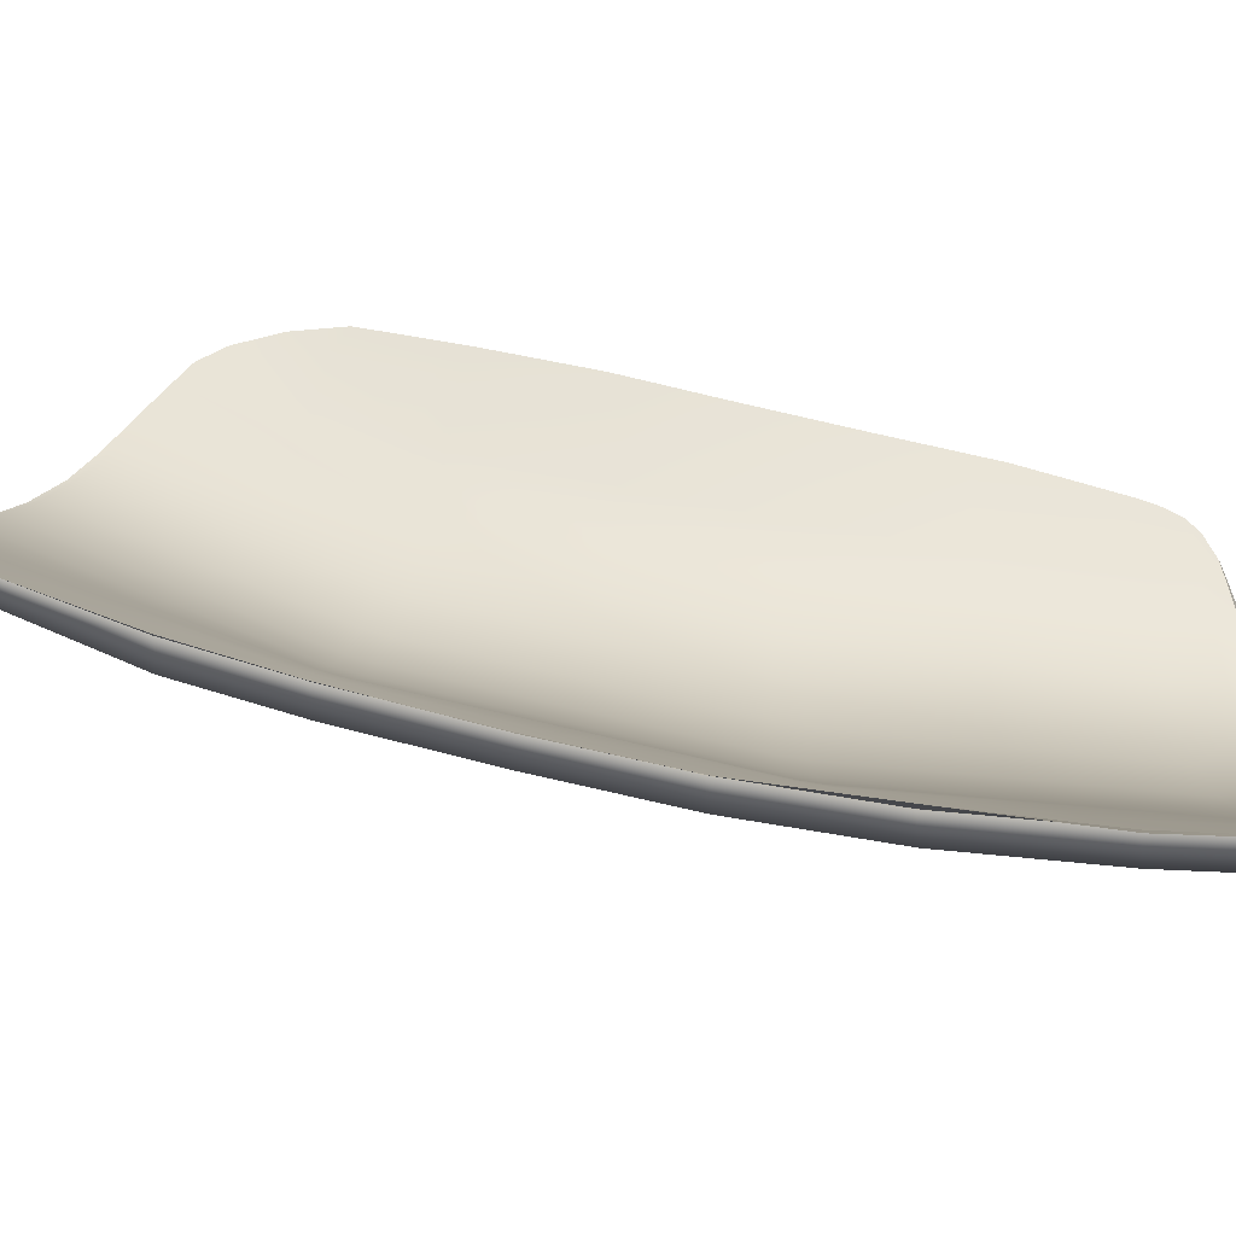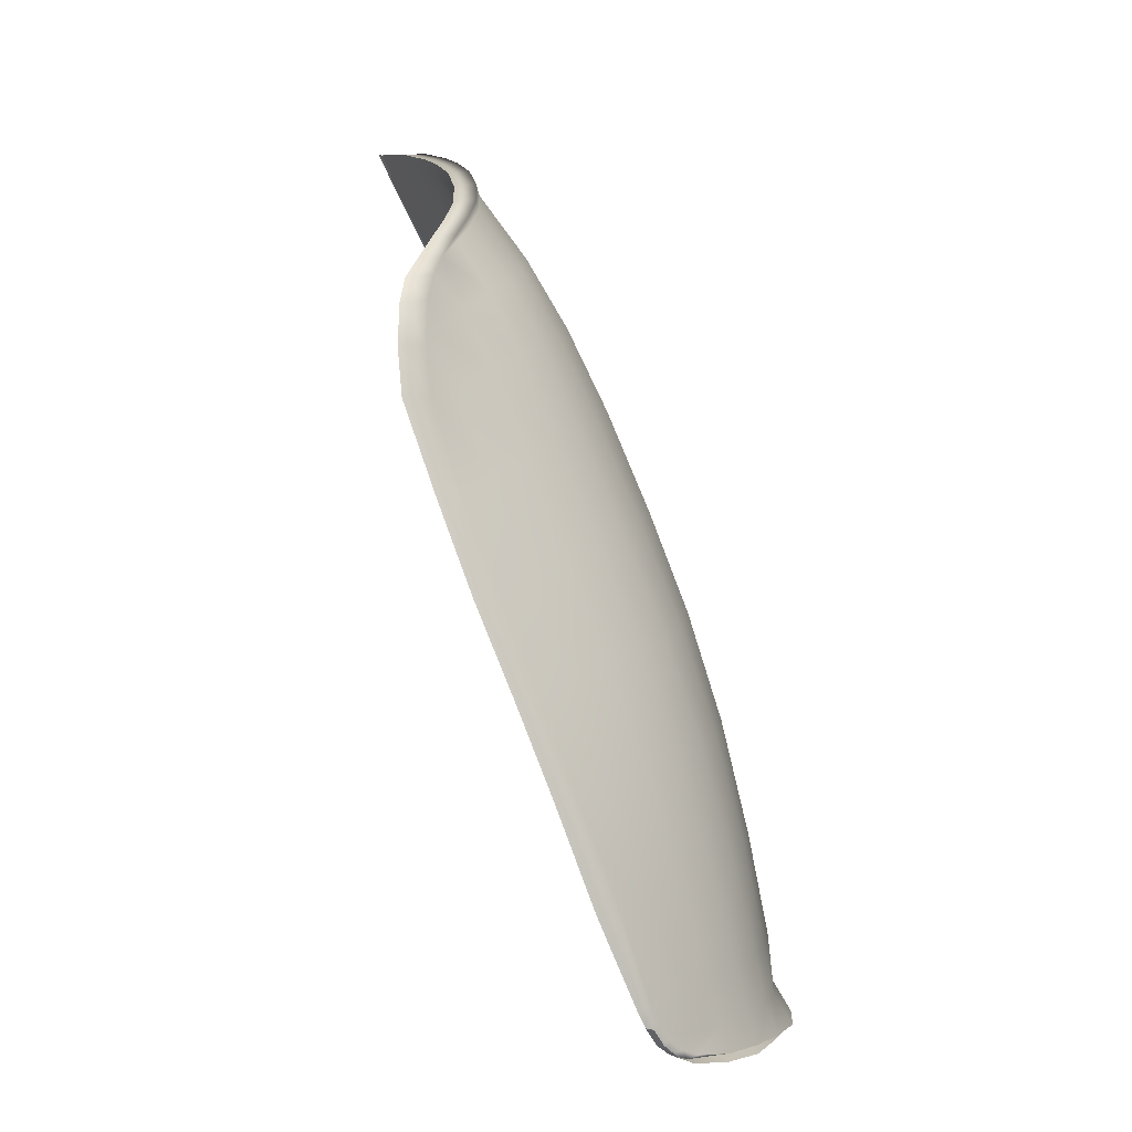
<metadata>
{"format":"obj","ext":"obj","renderer":"f3d","projection":"perspective","resolution":1024,"background":"white","views":[{"elev":78.0,"azim":-98.8,"up":"+Z"},{"elev":0.1,"azim":150.1,"up":"+Y"}]}
</metadata>
<code>
v  -184.6 22.52 -57.58
v  -184.2 22.14 -59.6
v  -186.7 18.28 -57.96
v  -186.3 18.11 -59.94
v  -181.6 27.26 -59.18
v  -181.1 26.66 -61.88
v  -183.8 21.76 -62.42
v  -180.6 26.03 -64.01
v  -183.3 21.35 -64.72
v  -185.9 17.9 -62.85
v  -185.3 17.67 -65.28
v  -182 26.86 -57.19
v  -181.7 27.44 -57.85
v  -181.9 27.27 -57.38
v  -191.2 -6.868 -71.81
v  -190.3 -5.676 -71.92
v  -189.9 -6.893 -73.9
v  -188.9 -5.762 -74.01
v  -188.6 -6.861 -75.41
v  -187.4 -5.842 -75.33
v  -189.1 13.61 -57.21
v  -189.1 12.49 -58.26
v  -190.7 9.395 -57.39
v  -191 7.346 -58.45
v  -187.4 17.77 -56.96
v  -185.8 21.05 -56.74
v  -187.1 17.55 -58.01
v  -179.3 24.51 -68.11
v  -180.1 25.32 -66.14
v  -179.3 24.9 -68.19
v  -180.1 25.74 -66.19
v  -192.2 -6.84 -69.38
v  -191.4 -5.614 -69.35
v  -192.9 -6.817 -67.17
v  -193.7 -6.791 -64.03
v  -192.2 -5.582 -66.88
v  -193 -5.559 -63.87
v  -180.6 26.38 -64.24
v  -181.1 26.95 -62.17
v  -194.3 -6.771 -60.81
v  -193.6 -5.547 -60.53
v  -173.9 18.06 -74.51
v  -174 16.28 -74.78
v  -174.6 16.89 -74.58
v  -174.9 12.93 -75.58
v  -175.1 14.09 -75.11
v  -175.5 21.38 -72.95
v  -174.7 20.59 -73.54
v  -175.6 20.88 -73
v  -175 20.04 -73.57
v  -186.9 -6.869 -76.62
v  -185.8 -5.929 -76.4
v  -185.2 -6.889 -77.43
v  -184.1 -6.027 -77.2
v  -189.9 -3.413 -71.92
v  -190 -3.951 -71.93
v  -191.1 -3.307 -69.36
v  -191.2 -3.855 -69.37
v  -193.2 -3.22 -60.59
v  -193.4 -3.793 -60.6
v  -193.7 -3.209 -58.44
v  -193.8 -3.788 -58.44
v  -191.9 -3.26 -66.85
v  -192 -3.817 -66.87
v  -192.6 -3.229 -63.9
v  -192.7 -3.794 -63.91
v  -188.4 -3.565 -73.89
v  -188.5 -4.094 -73.92
v  -187 -3.712 -75.25
v  -187.2 -4.236 -75.28
v  -181.3 -4.78 -78.18
v  -181.4 -4.388 -77.87
v  -179.8 -1.449 -77.93
v  -179.9 -0.2281 -77.62
v  -182.4 0.0619 -76.82
v  -183.7 -4.093 -77.18
v  -176.5 21.95 -72.04
v  -176.5 22.31 -72.11
v  -176.7 8.995 -76.18
v  -175.3 13.33 -75.27
v  -175.9 9.44 -76.32
v  -179.4 9.699 -75.43
v  -177.9 14.22 -74.57
v  -178.2 4.67 -76.96
v  -177.1 5.992 -76.98
v  -181.1 4.548 -76.33
v  -178.5 3.925 -77.08
v  -178.4 2.407 -77.54
v  -183.5 -6.775 -77.93
v  -182.4 -6.167 -77.83
v  -181.7 27.62 -59.26
v  -178.4 24.01 -69.89
v  -178.4 23.61 -69.82
v  -177.5 23.17 -71.13
v  -177.5 22.74 -71.09
v  -174.2 19.63 -74.05
v  -174.6 18.8 -74.08
v  -181.7 -4.926 -77.87
v  -181.6 -5.442 -78.24
v  -182.1 -6.104 -78.2
v  -194.5 -5.489 -57.17
v  -194.9 -6.764 -57.34
v  -182 28.1 -56.25
v  -184.2 24.11 -56.4
v  -182.6 27.21 -56.07
v  -191.2 6.588 -58.47
v  -192.7 1.357 -58.51
v  -192.1 4.973 -57.5
v  -193.3 0.2105 -57.38
v  -180.9 5.298 -76.21
v  -186.7 17.39 -59.98
v  -185.7 16.95 -65.38
v  -186.2 17.18 -62.92
v  -181 15.29 -72.96
v  -182.4 15.78 -71.81
v  -180.7 16.02 -72.81
v  -182.1 16.5 -71.67
v  -184.6 17.43 -67.68
v  -184.9 16.7 -67.79
v  -179.5 14.79 -73.86
v  -177.6 14.96 -74.41
v  -179.3 15.52 -73.7
v  -183.8 16.29 -70.11
v  -183.5 17.02 -69.98
v  -189.7 6.363 -66.39
v  -190.3 6.472 -63.63
v  -189.4 7.121 -66.34
v  -190.1 7.229 -63.59
v  -190.6 7.303 -60.43
v  -190.8 6.546 -60.45
v  -182.9 4.995 -75.55
v  -182.6 5.746 -75.45
v  -184.5 5.345 -74.58
v  -184.3 6.098 -74.49
v  -185.8 6.441 -73.25
v  -186 5.686 -73.33
v  -187.3 6.761 -71.42
v  -187.5 6.003 -71.49
v  -188.6 6.986 -68.88
v  -188.8 6.229 -68.94
v  -194 -3.195 -57.23
v  -194.2 -3.848 -57.2
v  -185.6 -4.412 -76.38
v  -185.5 -3.89 -76.35
v  -183.8 -4.621 -77.21
v  -182.7 -6.493 -78.11
v  -182.6 20.9 -67
v  -181.7 20.31 -69.16
v  -180.5 19.63 -70.86
v  -179.3 18.98 -72.05
v  -178 18.34 -73.01
v  -176.3 17.6 -73.97
v  -188.1 12.2 -63.26
v  -187.5 12.04 -65.86
v  -181.1 10.27 -74.65
v  -184.1 11.11 -72.53
v  -182.7 10.7 -73.72
v  -186.8 11.85 -68.34
v  -185.5 11.53 -70.77
v  -188.6 12.35 -60.21
v  -184.2 0.3299 -75.97
v  -192.1 1.419 -60.53
v  -187.3 0.8292 -73.62
v  -185.9 0.5902 -74.93
v  -190 1.223 -69.16
v  -188.8 1.06 -71.71
v  -190.8 1.311 -66.63
v  -191.5 1.379 -63.77
g Y191_13_541C_L_4_N_Y191_13_541C_L
f 1 2 3
f 3 2 4
f 5 6 2
f 2 6 7
f 6 8 7
f 7 8 9
f 7 9 10
f 10 9 11
f 2 7 4
f 4 7 10
f 2 1 12
f 2 13 5
f 13 2 14
f 2 12 14
f 15 16 17
f 17 16 18
f 17 18 19
f 19 18 20
f 21 22 23
f 23 22 24
f 25 26 3
f 3 26 1
f 25 27 21
f 21 27 22
f 28 29 30
f 30 29 31
f 32 33 15
f 15 33 16
f 34 35 36
f 36 35 37
f 38 8 39
f 39 8 6
f 31 29 38
f 38 29 8
f 35 40 37
f 37 40 41
f 42 43 44
f 45 46 43
f 43 46 44
f 47 48 49
f 49 48 50
f 51 52 53
f 53 52 54
f 55 56 57
f 57 56 58
f 59 60 61
f 61 60 62
f 57 58 63
f 63 58 64
f 63 64 65
f 65 64 66
f 67 68 55
f 55 68 56
f 69 70 67
f 67 70 68
f 65 66 59
f 59 66 60
f 71 72 73
f 73 72 74
f 74 72 75
f 75 72 76
f 49 77 47
f 47 77 78
f 19 20 51
f 51 20 52
f 79 80 81
f 81 80 45
f 79 82 80
f 80 82 83
f 84 79 85
f 85 79 81
f 75 86 74
f 74 86 87
f 73 74 88
f 88 74 87
f 53 54 89
f 89 54 90
f 5 91 6
f 6 91 39
f 30 92 28
f 28 92 93
f 92 94 93
f 93 94 95
f 94 78 95
f 95 78 77
f 96 42 97
f 97 42 44
f 34 36 32
f 32 36 33
f 98 99 90
f 90 99 100
f 101 41 102
f 102 41 40
f 103 91 13
f 13 91 5
f 1 104 12
f 12 104 105
f 13 14 103
f 12 105 14
f 14 105 103
f 106 107 108
f 108 107 109
f 110 82 84
f 84 82 79
f 99 98 71
f 71 98 72
f 111 27 4
f 4 27 3
f 112 113 11
f 11 113 10
f 114 115 116
f 116 115 117
f 11 118 112
f 112 118 119
f 113 111 10
f 10 111 4
f 83 120 121
f 121 120 122
f 120 114 122
f 122 114 116
f 3 27 25
f 115 123 117
f 117 123 124
f 123 119 124
f 124 119 118
f 45 80 46
f 80 83 46
f 46 83 121
f 125 126 127
f 127 126 128
f 129 128 130
f 130 128 126
f 85 88 84
f 84 88 87
f 86 110 87
f 87 110 84
f 131 132 86
f 86 132 110
f 133 134 131
f 131 134 132
f 135 134 136
f 136 134 133
f 137 135 138
f 138 135 136
f 139 137 140
f 140 137 138
f 127 139 125
f 125 139 140
f 129 130 24
f 24 130 106
f 61 62 141
f 141 62 142
f 141 109 61
f 61 109 107
f 97 50 96
f 96 50 48
f 70 69 143
f 143 69 144
f 143 144 145
f 145 144 76
f 145 76 98
f 98 76 72
f 26 104 1
f 106 108 24
f 24 108 23
f 90 100 146
f 90 146 89
f 101 142 62
f 16 56 18
f 18 56 68
f 18 68 20
f 20 68 70
f 33 58 16
f 16 58 56
f 37 66 36
f 36 66 64
f 41 60 37
f 37 60 66
f 52 143 54
f 54 143 145
f 20 70 52
f 52 70 143
f 36 64 33
f 33 64 58
f 54 145 90
f 90 145 98
f 101 62 41
f 41 62 60
f 29 28 147
f 147 28 148
f 93 95 149
f 149 95 150
f 151 77 49
f 152 97 44
f 152 50 97
f 49 50 151
f 151 50 152
f 28 93 148
f 148 93 149
f 95 77 150
f 150 77 151
f 8 29 9
f 9 29 147
f 150 151 116
f 116 151 122
f 149 150 117
f 117 150 116
f 148 149 124
f 124 149 117
f 147 148 118
f 118 148 124
f 9 147 11
f 11 147 118
f 152 44 121
f 121 44 46
f 151 152 122
f 122 152 121
f 113 112 153
f 153 112 154
f 82 155 83
f 83 155 120
f 115 114 156
f 156 114 157
f 119 123 158
f 158 123 159
f 111 113 160
f 160 113 153
f 22 160 24
f 24 160 129
f 112 119 154
f 154 119 158
f 123 115 159
f 159 115 156
f 114 120 157
f 157 120 155
f 134 157 132
f 132 157 155
f 156 157 135
f 135 157 134
f 159 156 137
f 137 156 135
f 158 159 139
f 139 159 137
f 154 158 127
f 127 158 139
f 153 154 128
f 128 154 127
f 160 153 129
f 129 153 128
f 160 22 111
f 111 22 27
f 155 82 132
f 132 82 110
f 161 131 75
f 75 131 86
f 162 59 107
f 107 59 61
f 163 136 164
f 164 136 133
f 165 140 166
f 166 140 138
f 167 168 125
f 125 168 126
f 126 168 130
f 130 168 162
f 165 167 140
f 140 167 125
f 166 138 163
f 163 138 136
f 164 133 161
f 161 133 131
f 69 164 144
f 144 164 161
f 67 163 69
f 69 163 164
f 55 166 67
f 67 166 163
f 57 165 55
f 55 165 166
f 165 57 167
f 167 57 63
f 167 63 168
f 168 63 65
f 168 65 162
f 162 65 59
f 130 162 106
f 106 162 107
f 144 161 76
f 76 161 75
v  -180.8 21.55 -70.85
v  -181.9 22.21 -69.13
v  -179.4 23.72 -70.14
v  -180.3 24.57 -68.45
v  -178.3 20.36 -72.92
v  -179.6 20.96 -72.02
v  -177.3 22.17 -72.4
v  -178.3 22.93 -71.39
v  -191.9 -6.797 -72.4
v  -191.2 -5.6 -72.19
v  -190.5 -6.828 -74.53
v  -189.8 -5.674 -74.28
v  -188.9 -6.843 -75.82
v  -188.5 -5.71 -75.68
v  -195.2 -6.693 -60.93
v  -195.7 -6.689 -57.6
v  -194.6 -5.493 -60.91
v  -195.3 -5.414 -57.43
v  -193 5.048 -57.76
v  -191.5 9.47 -57.66
v  -192.3 5.024 -60.84
v  -190.9 9.387 -60.7
v  -186.7 21.13 -57
v  -186 20.81 -60.08
v  -188.2 17.85 -57.23
v  -187.6 17.58 -60.28
v  -189.9 13.68 -57.48
v  -189.3 13.51 -60.5
v  -184.7 24.38 -56.63
v  -184.3 23.98 -59.71
v  -182.5 27.69 -59.52
v  -182.5 26.74 -59.47
v  -182.8 28.17 -56.52
v  -183 27.28 -56.21
v  -189 4.564 -71.97
v  -190.1 0.1217 -72.17
v  -190.3 4.808 -69.39
v  -191.4 0.2044 -69.6
v  -181.1 25.22 -66.47
v  -180.2 25 -68.36
v  -180.9 25.82 -66.44
v  -193 -6.766 -69.83
v  -192.4 -5.508 -69.65
v  -194.5 -6.715 -64.29
v  -193.9 -5.476 -64.25
v  -193.8 -6.74 -67.34
v  -193.2 -5.477 -67.24
v  -182 27.08 -62.21
v  -181.5 26.5 -64.34
v  -182.1 26.26 -62.19
v  -181.7 25.79 -64.33
v  -179.3 24.9 -68.19
v  -179.3 24.1 -70.11
v  -178.4 24.01 -69.89
v  -194.9 -6.764 -57.34
v  -194.3 -6.771 -60.81
v  -192.1 4.976 -57.5
v  -190.7 9.399 -57.4
v  -185.8 21.05 -56.74
v  -184.2 24.11 -56.4
v  -182 28.1 -56.25
v  -181.7 27.62 -59.26
v  -182.6 27.21 -56.07
v  -181.1 26.95 -62.17
v  -195 -3.773 -57.47
v  -194.2 -3.848 -57.2
v  -194.2 0.2854 -57.65
v  -193.3 0.2112 -57.38
v  -189.2 13.42 -57.22
v  -187.4 17.77 -56.96
v  -180.6 26.38 -64.24
v  -180.1 25.74 -66.19
v  -178.3 23.26 -71.38
v  -177.5 23.17 -71.13
v  -177.3 22.39 -72.36
v  -176.5 22.31 -72.11
v  -176.3 21.46 -73.22
v  -175.5 21.38 -72.95
v  -175.6 20.71 -73.86
v  -174.7 20.59 -73.54
v  -175.2 19.74 -74.38
v  -174.2 19.63 -74.05
v  -174.9 18.17 -74.84
v  -173.9 18.06 -74.51
v  -174.9 16.4 -75.1
v  -174 16.28 -74.78
v  -174.9 12.93 -75.58
v  -175.7 13.01 -75.84
v  -175.9 9.44 -76.32
v  -176.7 9.515 -76.58
v  -177.1 5.992 -76.98
v  -178 6.066 -77.24
v  -178.4 2.407 -77.54
v  -179.2 2.482 -77.8
v  -179.8 -1.449 -77.93
v  -180.7 -1.374 -78.2
v  -181.3 -4.78 -78.18
v  -181.6 -5.442 -78.24
v  -181.8 -4.689 -78.38
v  -182.1 -5.365 -78.37
v  -182.1 -6.104 -78.2
v  -182.7 -6.493 -78.11
v  -182.6 -5.941 -78.31
v  -183.2 -6.368 -78.22
v  -183.5 -6.775 -77.93
v  -183.9 -6.641 -78.09
v  -185.2 -6.889 -77.43
v  -185.6 -6.829 -77.65
v  -186.9 -6.869 -76.62
v  -187.3 -6.841 -76.87
v  -189.9 -6.893 -73.9
v  -191.2 -6.868 -71.81
v  -188.6 -6.861 -75.41
v  -192.2 -6.84 -69.38
v  -192.9 -6.817 -67.17
v  -193.7 -6.791 -64.03
v  -194.5 -5.489 -57.17
v  -184.3 3.669 -76.09
v  -185.5 -0.5103 -76.49
v  -186 3.992 -75.1
v  -187.2 -0.289 -75.43
v  -193.5 0.3135 -60.92
v  -183.3 15.89 -72.17
v  -184.7 16.41 -70.47
v  -182 18.99 -71.5
v  -183.4 19.55 -69.81
v  -185.8 16.83 -68.14
v  -184.4 19.98 -67.6
v  -185.6 20.54 -62.92
v  -185.1 20.27 -65.25
v  -187.1 17.36 -63.26
v  -186.6 17.13 -65.74
v  -191.1 4.901 -66.83
v  -192.3 0.2741 -67.04
v  -188.2 13.18 -66.17
v  -188.8 13.36 -63.56
v  -191.8 4.986 -64.04
v  -189.8 9.176 -66.54
v  -190.4 9.307 -63.83
v  -192.9 0.3176 -64.19
v  -187.4 4.319 -73.83
v  -188.6 -0.0617 -74.11
v  -180.7 18.49 -72.62
v  -181.9 15.4 -73.31
v  -185.2 -5.812 -77.6
v  -184.7 -4.256 -77.52
v  -183.3 -5.875 -78.17
v  -182.8 -4.41 -78.12
v  -187.5 12.97 -68.64
v  -183.8 23.62 -62.51
v  -176 16.78 -74.8
v  -175.5 18.62 -74.59
v  -177.1 13.6 -75.44
v  -177.8 17.38 -74.23
v  -179.3 17.97 -73.52
v  -177 19.55 -73.69
v  -182.8 22.76 -67.04
v  -183.4 23.24 -64.75
v  -178.8 14.3 -74.91
v  -180.4 14.89 -74.21
v  -186.5 -4.066 -76.68
v  -186.9 -5.763 -76.83
v  -190.9 -3.733 -72.25
v  -192.2 -3.666 -69.69
v  -183.7 -0.8551 -77.32
v  -194.3 -3.707 -60.92
v  -192.9 -3.638 -67.19
v  -193.6 -3.663 -64.24
v  -189.4 -3.811 -74.22
v  -188.1 -3.929 -75.58
v  -181.7 -1.164 -77.96
v  -178.2 10.06 -76.16
v  -180 10.68 -75.62
v  -181.8 11.23 -74.9
v  -183.3 11.69 -73.99
v  -184.8 12.15 -72.81
v  -186.2 12.59 -71.07
v  -179.4 6.509 -76.83
v  -180.5 2.83 -77.5
v  -181.3 7.047 -76.31
v  -182.5 3.251 -76.88
v  -183.1 7.534 -75.56
v  -184.7 7.949 -74.61
v  -186.2 8.365 -73.39
v  -187.7 8.73 -71.59
v  -189 9.059 -69.07
g Y191_13_541C_L_Y191_13_541C_L_1_DTaSI
f 169 170 171
f 171 170 172
f 173 174 175
f 175 174 176
f 171 176 169
f 169 176 174
f 177 178 179
f 179 178 180
f 179 180 181
f 181 180 182
f 183 184 185
f 185 184 186
f 187 188 189
f 189 188 190
f 191 192 193
f 193 192 194
f 193 194 195
f 195 194 196
f 197 198 191
f 191 198 192
f 199 200 201
f 201 200 202
f 203 204 205
f 205 204 206
f 172 207 208
f 208 207 209
f 210 211 177
f 177 211 178
f 212 213 214
f 214 213 215
f 216 217 218
f 218 217 219
f 217 209 219
f 219 209 207
f 208 220 221
f 221 220 222
f 223 184 224
f 224 184 183
f 187 225 188
f 188 225 226
f 191 227 197
f 197 227 228
f 229 230 201
f 201 230 199
f 231 202 228
f 228 202 197
f 199 230 216
f 216 230 232
f 233 234 235
f 235 234 236
f 188 226 195
f 195 226 237
f 195 237 193
f 193 237 238
f 193 238 191
f 191 238 227
f 216 232 217
f 217 232 239
f 217 239 209
f 209 239 240
f 209 240 208
f 208 240 220
f 221 222 241
f 241 222 242
f 243 244 245
f 245 244 246
f 245 246 247
f 247 246 248
f 247 248 249
f 249 248 250
f 249 250 251
f 251 250 252
f 251 252 253
f 253 252 254
f 254 255 253
f 253 255 256
f 255 257 256
f 256 257 258
f 257 259 258
f 258 259 260
f 259 261 260
f 260 261 262
f 261 263 262
f 262 263 264
f 265 266 267
f 267 266 268
f 269 270 271
f 271 270 272
f 270 273 272
f 272 273 274
f 273 275 274
f 274 275 276
f 275 277 276
f 276 277 278
f 179 279 177
f 177 279 280
f 181 281 179
f 179 281 279
f 177 280 210
f 210 280 282
f 210 282 214
f 214 282 283
f 214 283 212
f 212 283 284
f 186 285 233
f 233 285 234
f 286 287 288
f 288 287 289
f 189 290 187
f 187 290 235
f 291 292 293
f 293 292 294
f 292 295 294
f 294 295 296
f 183 185 212
f 212 185 213
f 212 284 183
f 183 284 224
f 297 298 299
f 299 298 300
f 205 206 301
f 301 206 302
f 303 304 300
f 300 304 299
f 301 305 306
f 306 305 307
f 305 301 308
f 308 301 302
f 309 310 203
f 203 310 204
f 293 311 291
f 291 311 312
f 288 289 309
f 309 289 310
f 313 314 315
f 315 314 316
f 317 303 295
f 295 303 300
f 200 218 198
f 198 218 318
f 198 318 192
f 192 318 297
f 192 297 194
f 194 297 299
f 304 196 299
f 299 196 194
f 305 189 307
f 307 189 190
f 305 308 189
f 189 308 290
f 253 319 251
f 251 319 320
f 319 253 321
f 321 253 256
f 316 268 315
f 315 268 271
f 267 268 316
f 322 323 324
f 324 323 173
f 311 293 174
f 174 293 169
f 293 294 169
f 169 294 170
f 294 296 170
f 170 296 325
f 296 298 325
f 325 298 326
f 298 297 326
f 326 297 318
f 245 247 324
f 327 328 322
f 322 328 323
f 324 320 322
f 322 320 319
f 322 319 327
f 327 319 321
f 314 313 329
f 329 313 330
f 204 331 206
f 206 331 332
f 225 187 236
f 236 187 235
f 263 265 264
f 264 265 267
f 333 314 287
f 287 314 329
f 290 334 235
f 235 334 233
f 206 332 302
f 302 332 335
f 302 335 308
f 308 335 336
f 310 337 204
f 204 337 331
f 289 338 310
f 310 338 337
f 308 336 290
f 290 336 334
f 264 267 339
f 339 267 316
f 339 316 333
f 333 316 314
f 324 173 245
f 245 173 175
f 241 242 243
f 243 242 244
f 277 281 278
f 278 281 181
f 323 311 173
f 173 311 174
f 328 312 323
f 323 312 311
f 329 330 338
f 338 330 182
f 338 289 329
f 329 289 287
f 321 256 340
f 340 256 258
f 340 341 321
f 321 341 327
f 341 342 327
f 327 342 328
f 342 343 328
f 328 343 312
f 343 344 312
f 312 344 291
f 344 345 291
f 291 345 292
f 345 317 292
f 292 317 295
f 260 262 346
f 346 262 347
f 346 347 348
f 348 347 349
f 348 349 350
f 350 349 286
f 350 286 351
f 351 286 288
f 288 309 351
f 351 309 352
f 309 203 352
f 352 203 353
f 203 205 353
f 353 205 354
f 205 301 354
f 354 301 306
f 262 264 347
f 347 264 339
f 347 339 349
f 349 339 333
f 349 333 286
f 286 333 287
f 178 331 180
f 180 331 337
f 180 337 182
f 182 337 338
f 186 233 185
f 185 233 334
f 331 178 332
f 332 178 211
f 213 336 215
f 215 336 335
f 184 223 186
f 186 223 285
f 185 334 213
f 213 334 336
f 313 276 330
f 330 276 278
f 330 278 182
f 182 278 181
f 274 276 313
f 272 274 313
f 198 197 200
f 200 197 202
f 170 325 172
f 172 325 207
f 326 318 219
f 219 318 218
f 325 326 207
f 207 326 219
f 229 201 231
f 231 201 202
f 199 216 200
f 200 216 218
f 208 221 172
f 172 221 171
f 221 241 171
f 171 241 176
f 241 243 176
f 176 243 175
f 175 243 245
f 247 249 324
f 324 249 320
f 320 249 251
f 266 269 268
f 268 269 271
f 271 272 315
f 315 272 313
f 214 215 210
f 210 215 211
f 215 335 211
f 211 335 332
f 298 296 300
f 300 296 295
f 260 346 258
f 258 346 340
f 346 348 340
f 340 348 341
f 348 350 341
f 341 350 342
f 350 351 342
f 342 351 343
f 351 352 343
f 343 352 344
f 352 353 344
f 344 353 345
f 353 354 345
f 345 354 317
f 354 306 317
f 317 306 303
f 306 307 303
f 303 307 304
f 307 190 304
f 304 190 196
f 190 188 196
f 196 188 195
v  -190.7 9.395 -57.39
v  -192.1 4.973 -57.5
v  -190.8 9.395 -56.97
v  -192.1 4.806 -56.97
v  -185.8 21.05 -56.74
v  -185.9 21.04 -56.43
v  -184.2 24.11 -56.4
v  -184.2 24.11 -56.11
v  -182 28.1 -56.25
v  -182.6 27.21 -56.07
v  -182 28.17 -56.01
v  -182.7 27.15 -55.76
v  -193.3 0.2105 -57.38
v  -194.2 -3.848 -57.2
v  -193.5 0.2102 -56.97
v  -194.3 -3.893 -56.85
v  -189.1 13.61 -57.21
v  -189.2 13.46 -56.8
v  -187.4 17.77 -56.96
v  -187.4 17.8 -56.56
v  -194.5 -5.489 -57.17
v  -194.9 -6.764 -57.34
v  -194.7 -5.598 -56.72
v  -195 -7.075 -56.51
v  -194.3 -6.771 -60.81
v  -194.6 -7.027 -60.77
v  -195 -7.11 -56.92
v  -182.1 -6.104 -78.2
v  -182.2 -6.063 -78.48
v  -182.7 -6.493 -78.11
v  -182.9 -6.574 -78.39
v  -183.5 -6.775 -77.93
v  -183.6 -6.885 -78.25
v  -185.2 -6.889 -77.43
v  -185.4 -7.094 -77.78
v  -186.9 -6.869 -76.62
v  -187.2 -7.133 -77.01
v  -191.2 -6.868 -71.81
v  -189.9 -6.893 -73.9
v  -191.6 -7.057 -71.97
v  -190.3 -7.086 -74.22
v  -188.6 -6.861 -75.41
v  -188.8 -7.109 -75.64
v  -192.2 -6.84 -69.38
v  -192.6 -7.028 -69.57
v  -192.9 -6.817 -67.17
v  -193.4 -7.003 -67.08
v  -193.7 -6.791 -64.03
v  -194.1 -6.987 -64.11
v  -181.6 -5.442 -78.24
v  -181.8 -5.472 -78.52
g Y191_13_541C_L_Y191_13_541C_L_3_D
f 355 356 357
f 357 356 358
f 359 360 361
f 361 360 362
f 363 364 365
f 365 364 366
f 367 368 369
f 369 368 370
f 371 355 372
f 372 355 357
f 373 371 374
f 374 371 372
f 373 374 359
f 359 374 360
f 375 376 377
f 377 376 378
f 356 367 358
f 358 367 369
f 368 375 370
f 370 375 377
f 364 361 366
f 366 361 362
f 379 380 376
f 376 380 381
f 382 383 384
f 384 383 385
f 384 385 386
f 386 385 387
f 386 387 388
f 388 387 389
f 388 389 390
f 390 389 391
f 392 393 394
f 394 393 395
f 396 397 393
f 393 397 395
f 398 392 399
f 399 392 394
f 398 399 400
f 400 399 401
f 400 401 402
f 402 401 403
f 402 403 379
f 379 403 380
f 390 391 396
f 396 391 397
f 404 405 382
f 382 405 383
f 376 381 378

</code>
